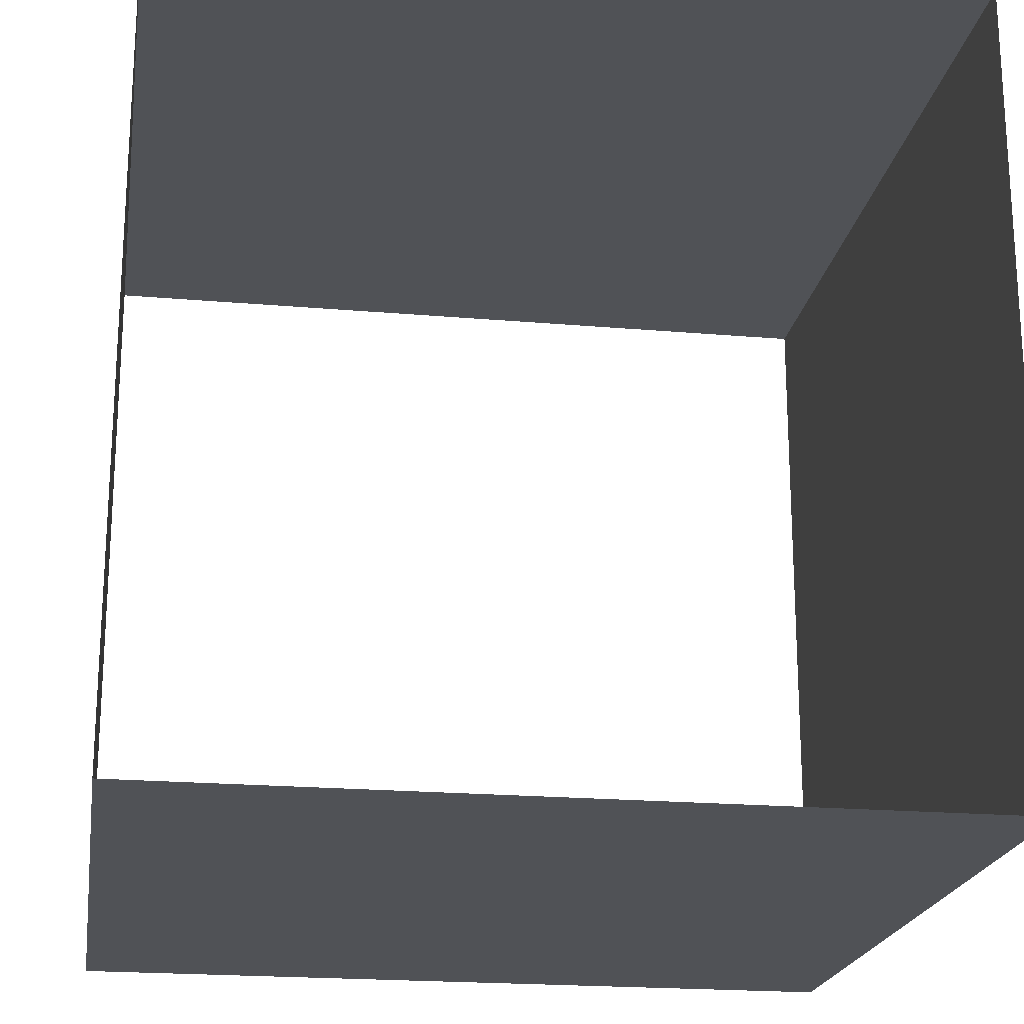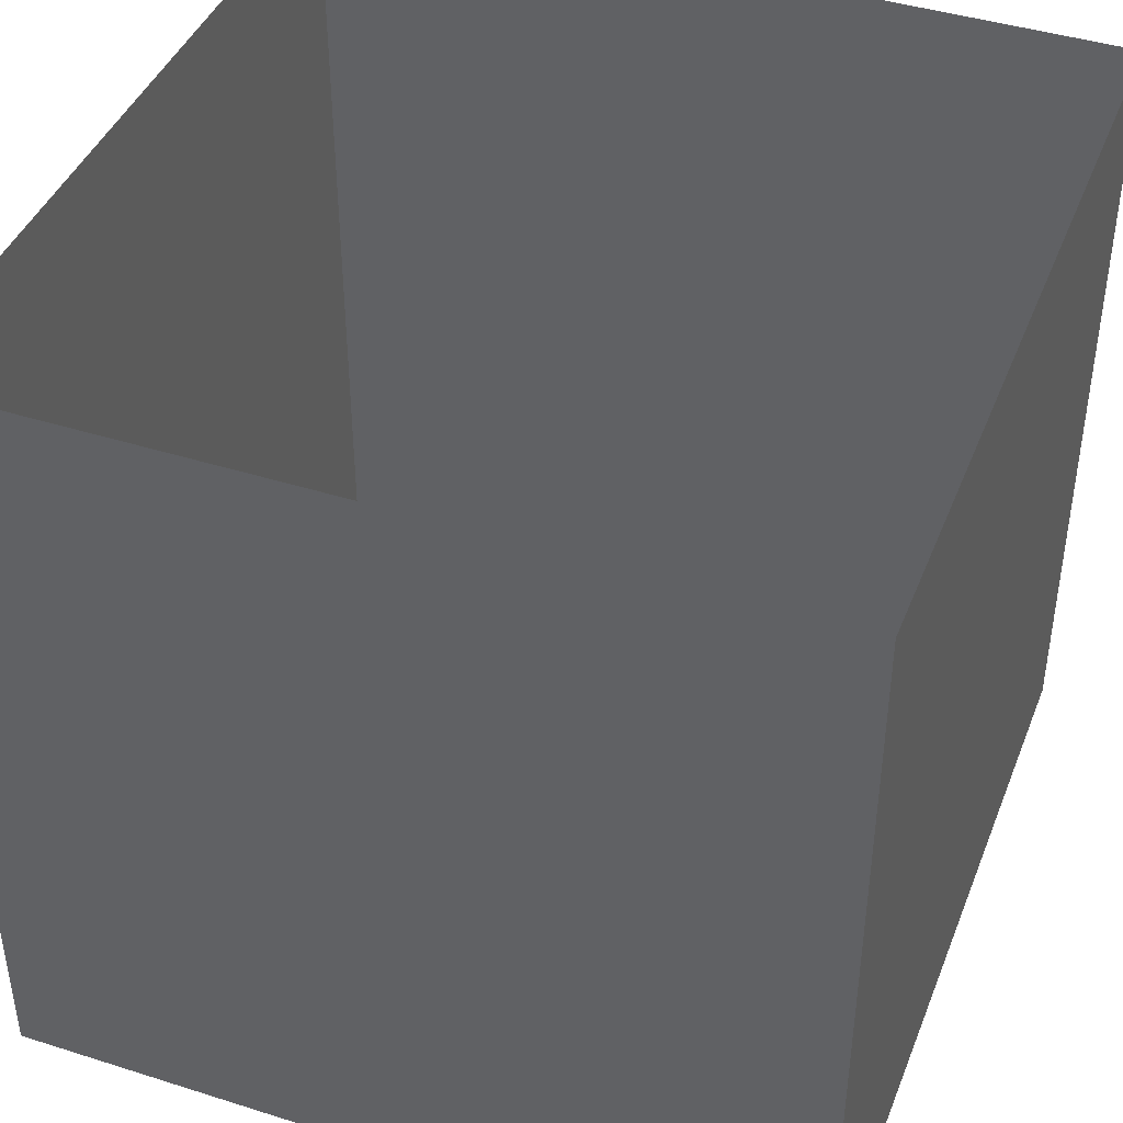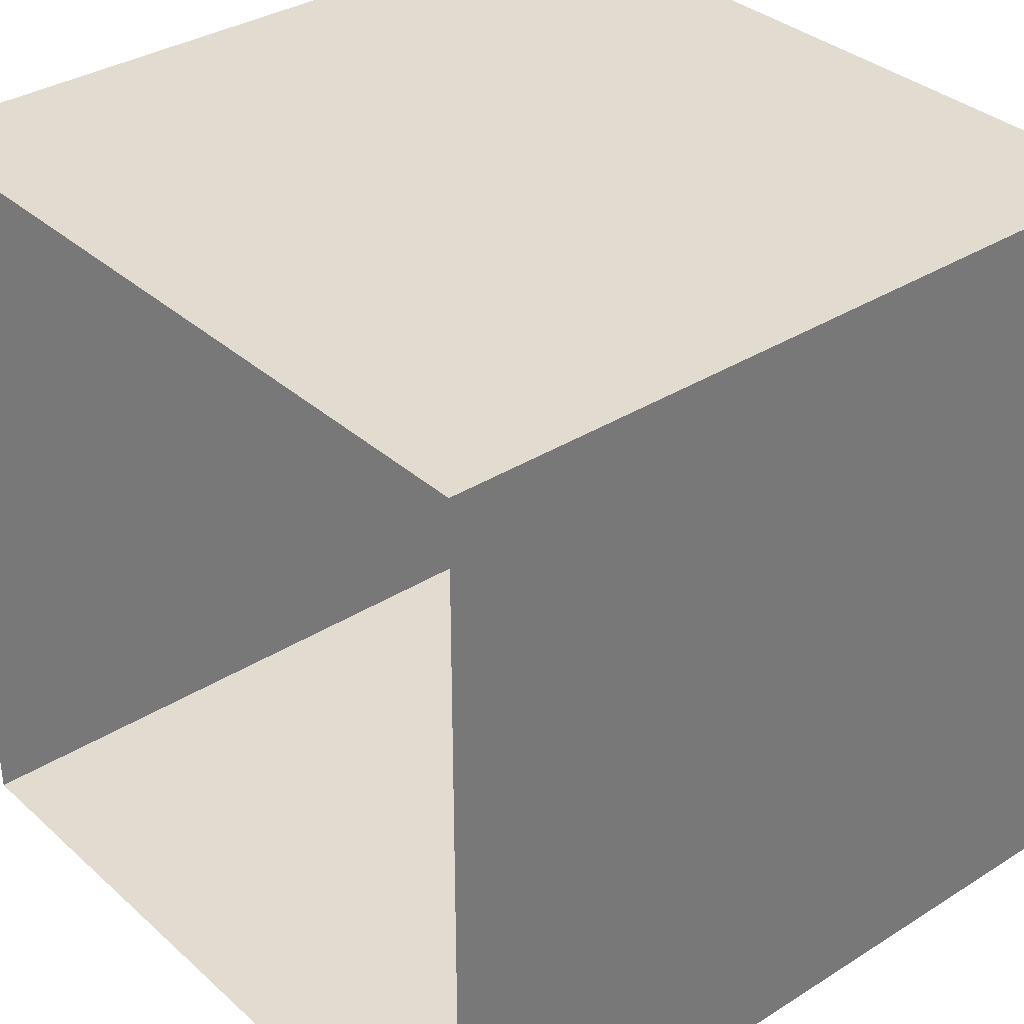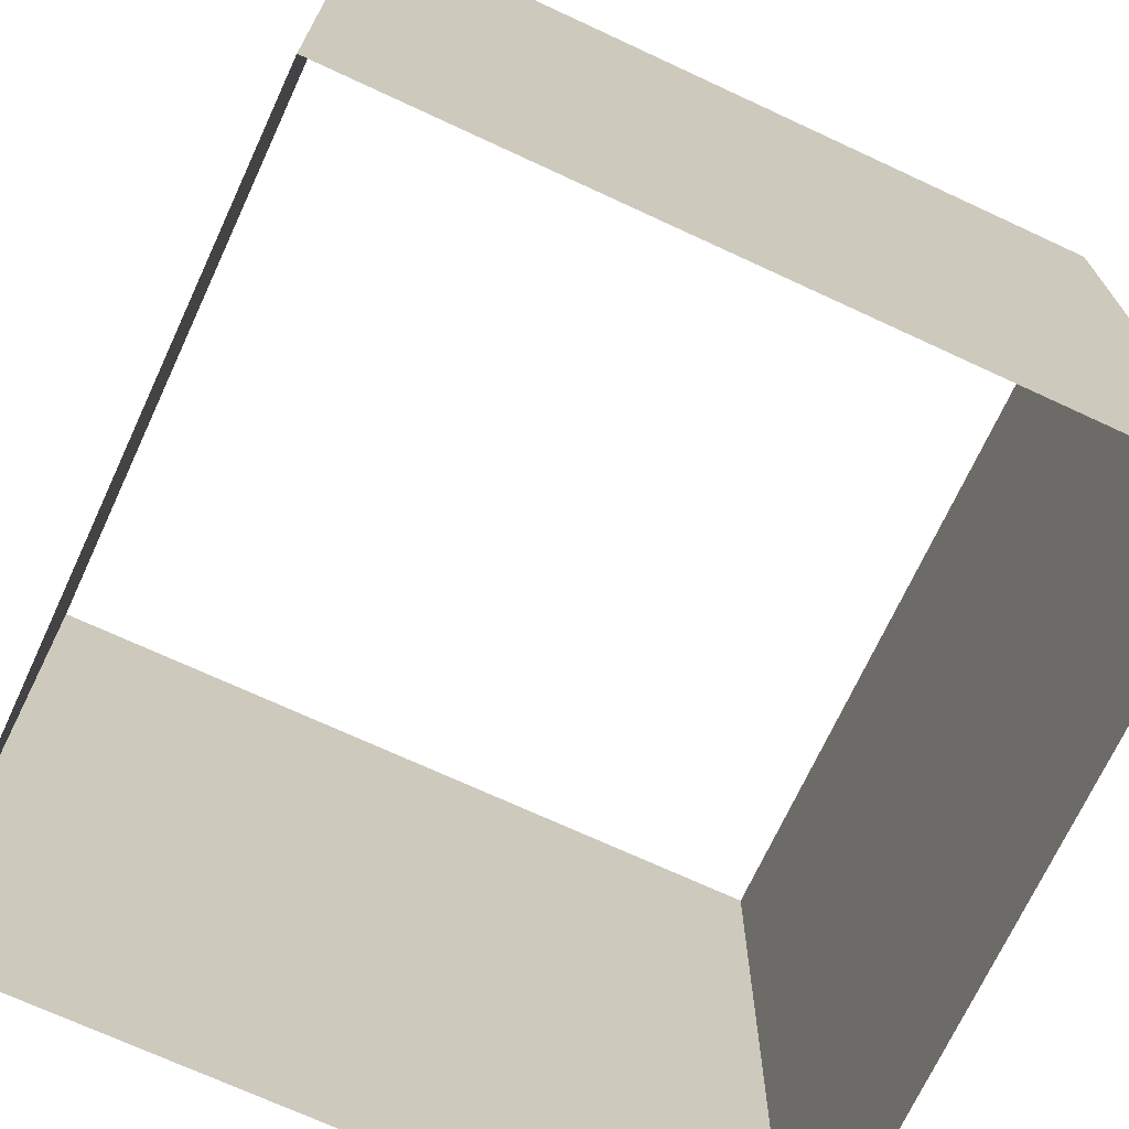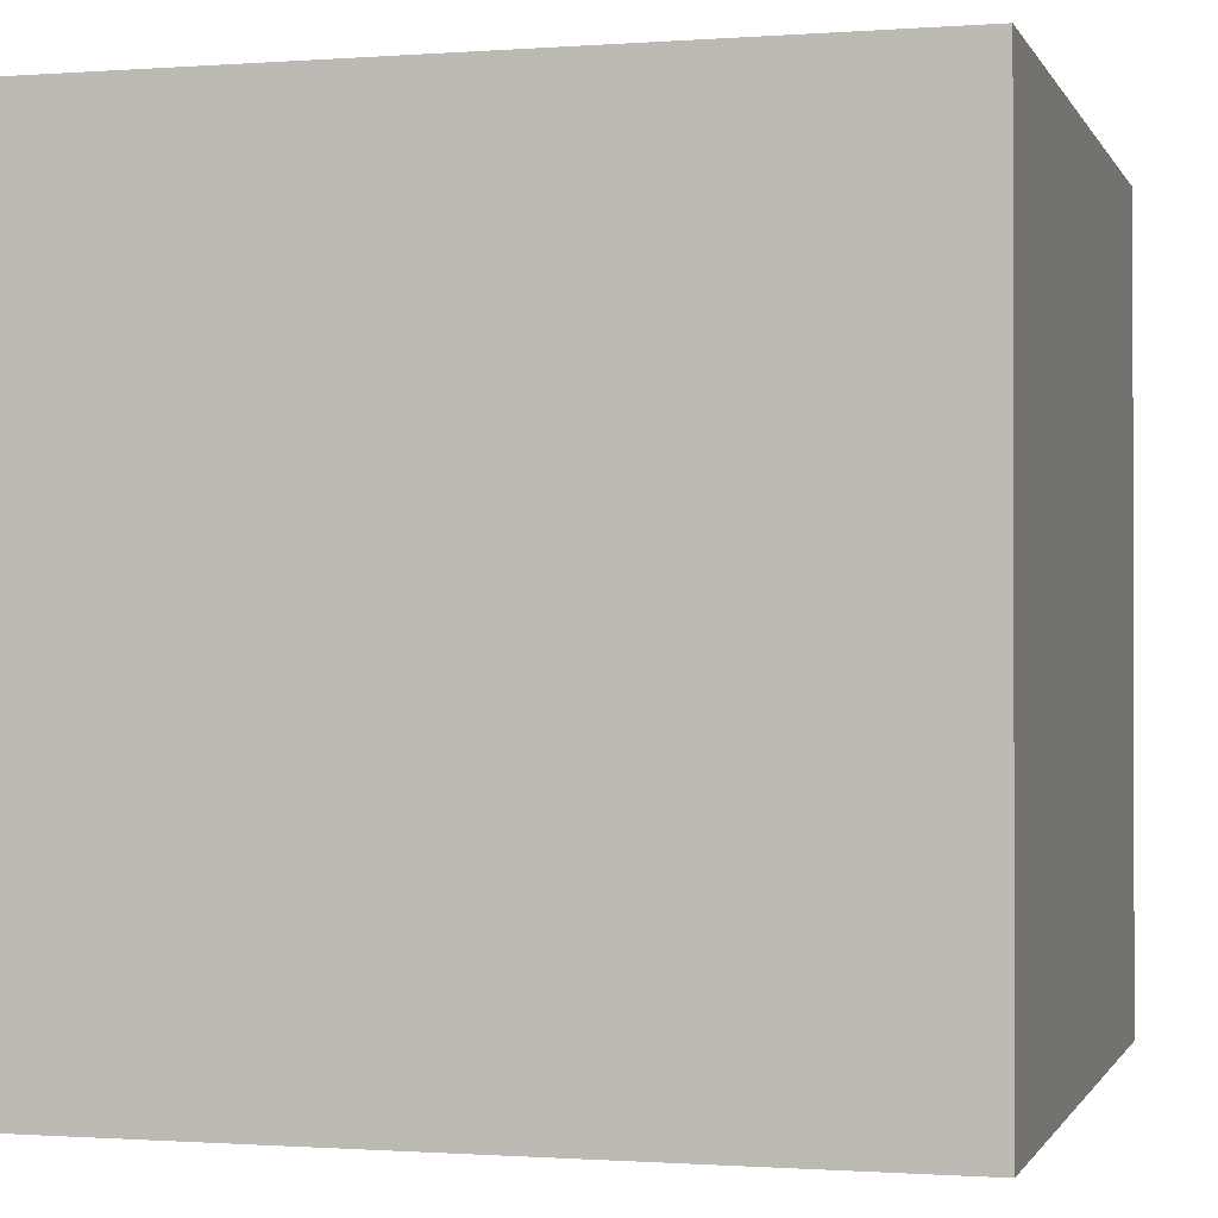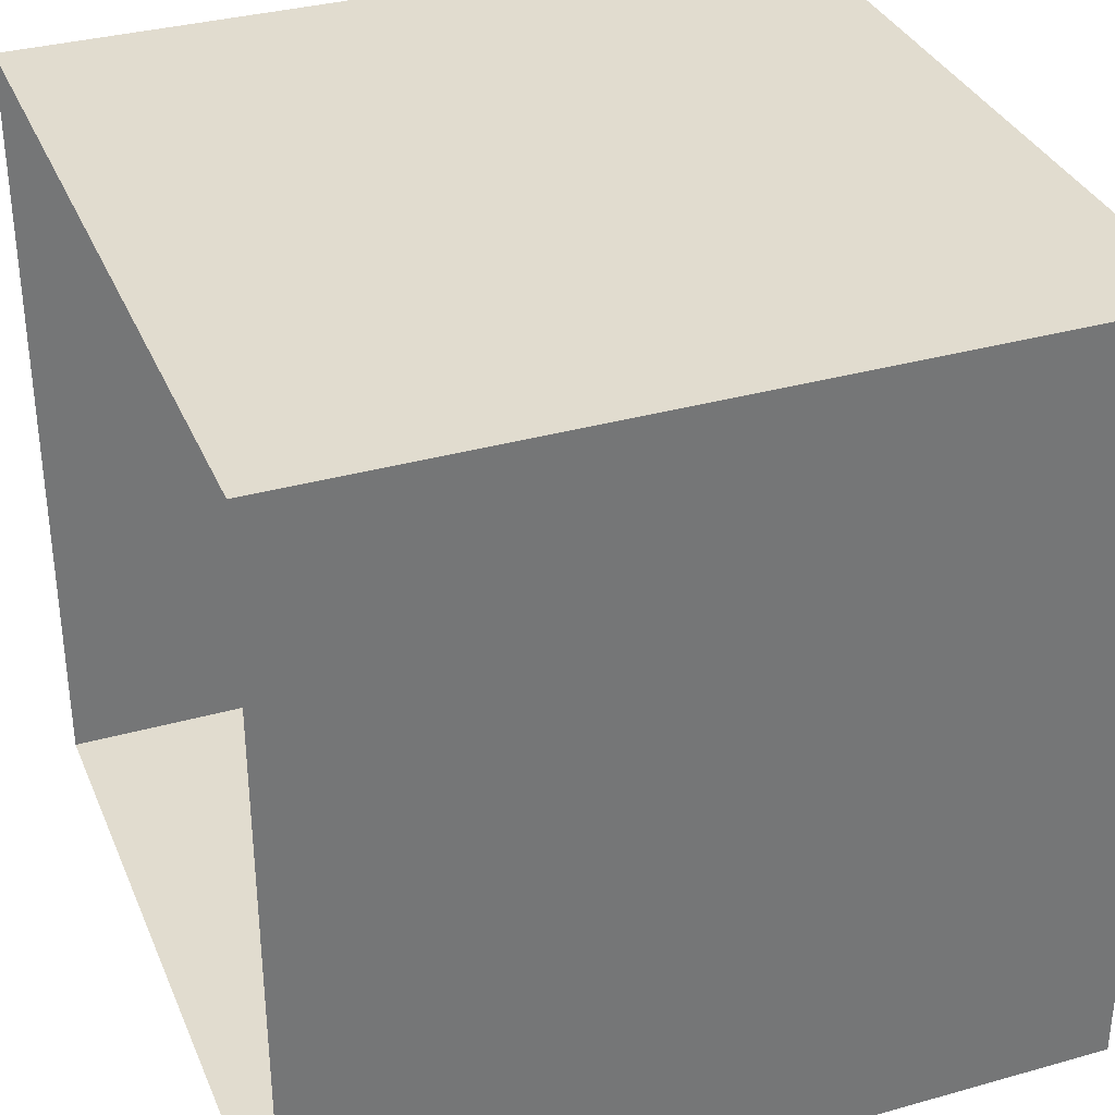
<metadata>
{"format":"obj","ext":"obj","renderer":"f3d","projection":"perspective","resolution":1024,"background":"white","views":[{"elev":-20.8,"azim":171.1,"up":"+Z"},{"elev":42.5,"azim":-69.3,"up":"+Y"},{"elev":34.5,"azim":-130.2,"up":"+Z"},{"elev":-70.9,"azim":155.1,"up":"+Y"},{"elev":-0.8,"azim":-164.7,"up":"+Y"},{"elev":34.2,"azim":-110.8,"up":"+Z"}]}
</metadata>
<code>
o Cube_Cube.001
v -1 -1 -1
v -1 1 -1
v -1 1 1
v 1 1 -1
v 1 -1 -1
v 1 -1 1
v -1 -1 1
v 1 1 1
f 1 2 3
f 4 5 6
f 2 1 4
f 6 7 3
f 7 1 3
f 8 4 6
f 4 1 5
f 8 6 3

</code>
